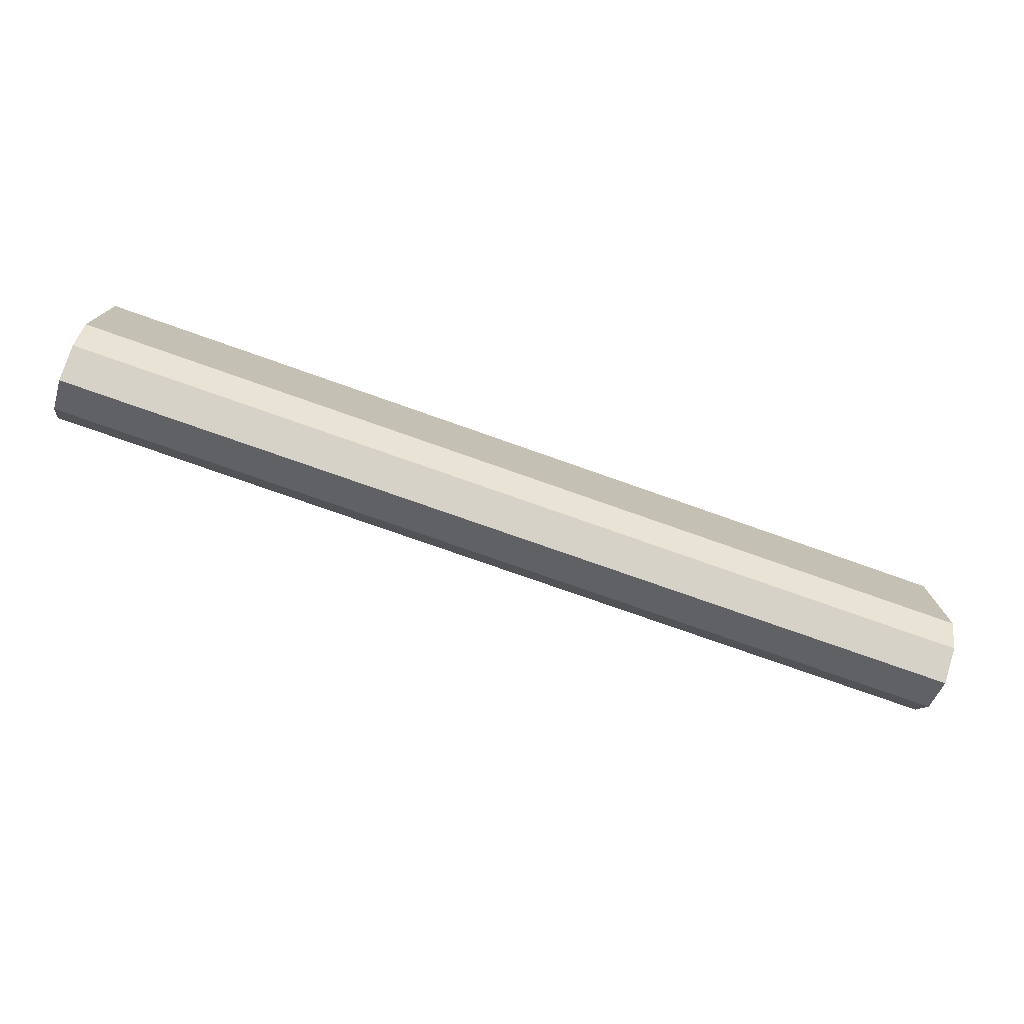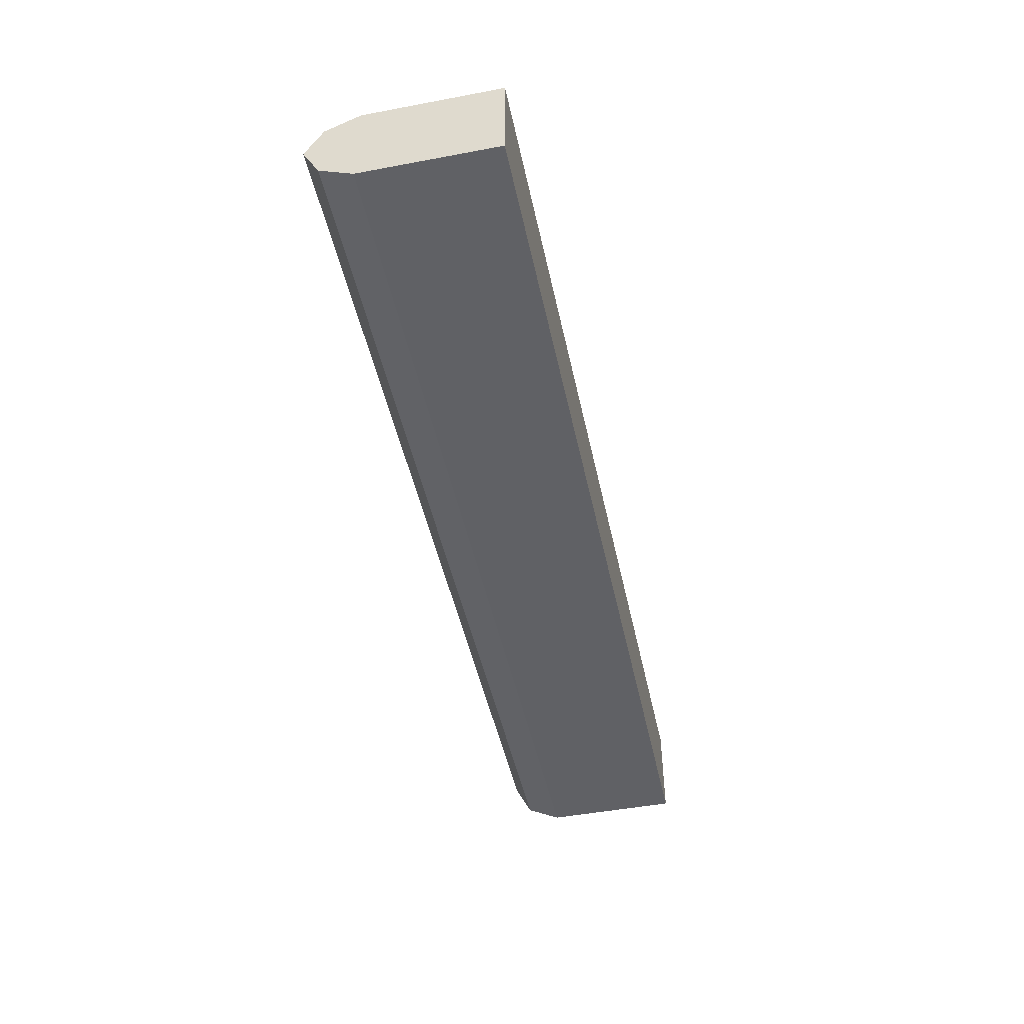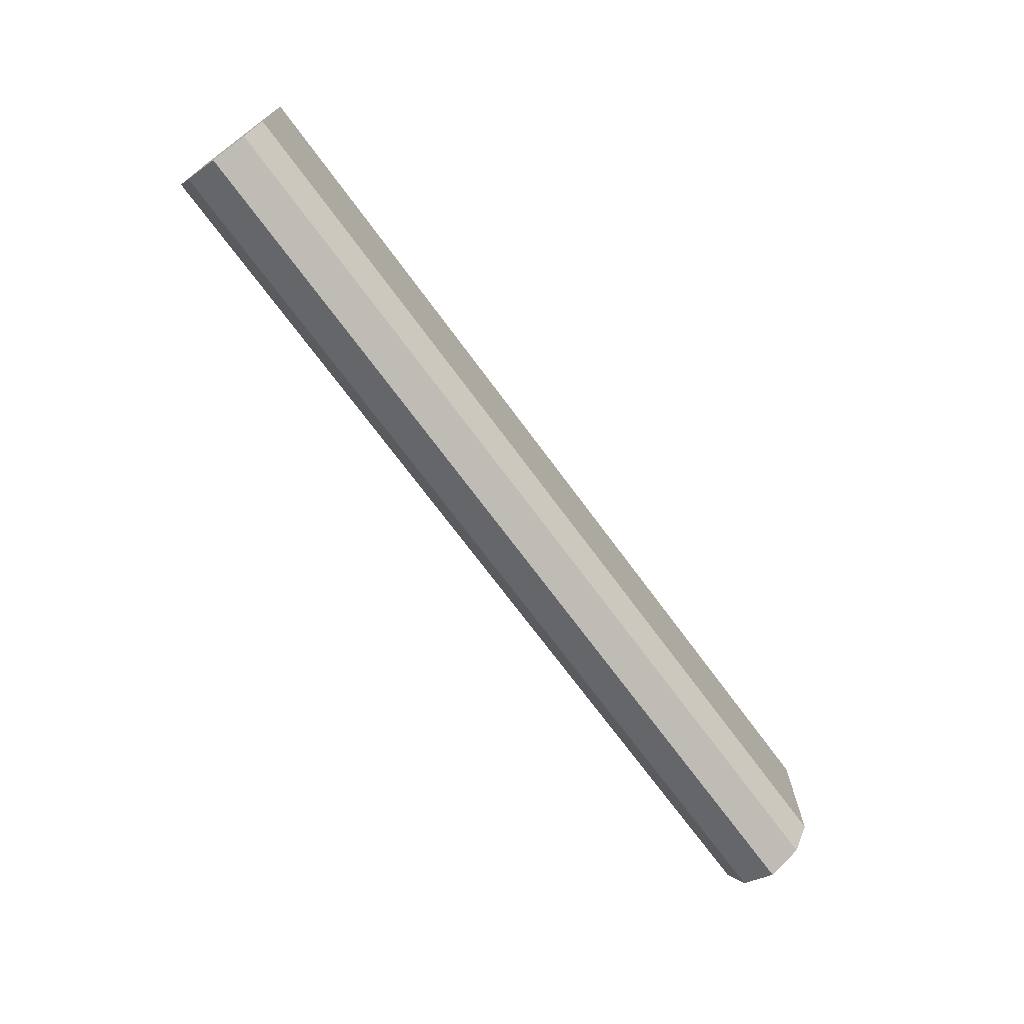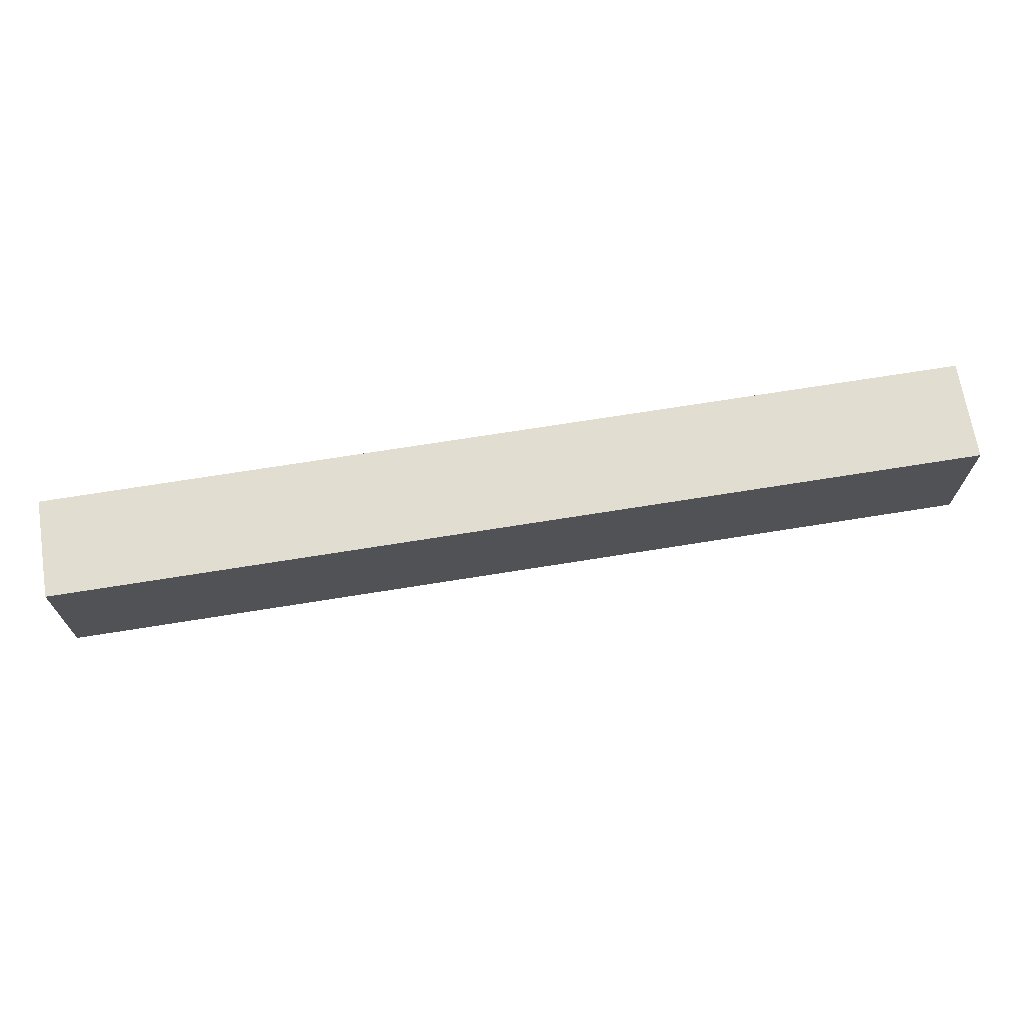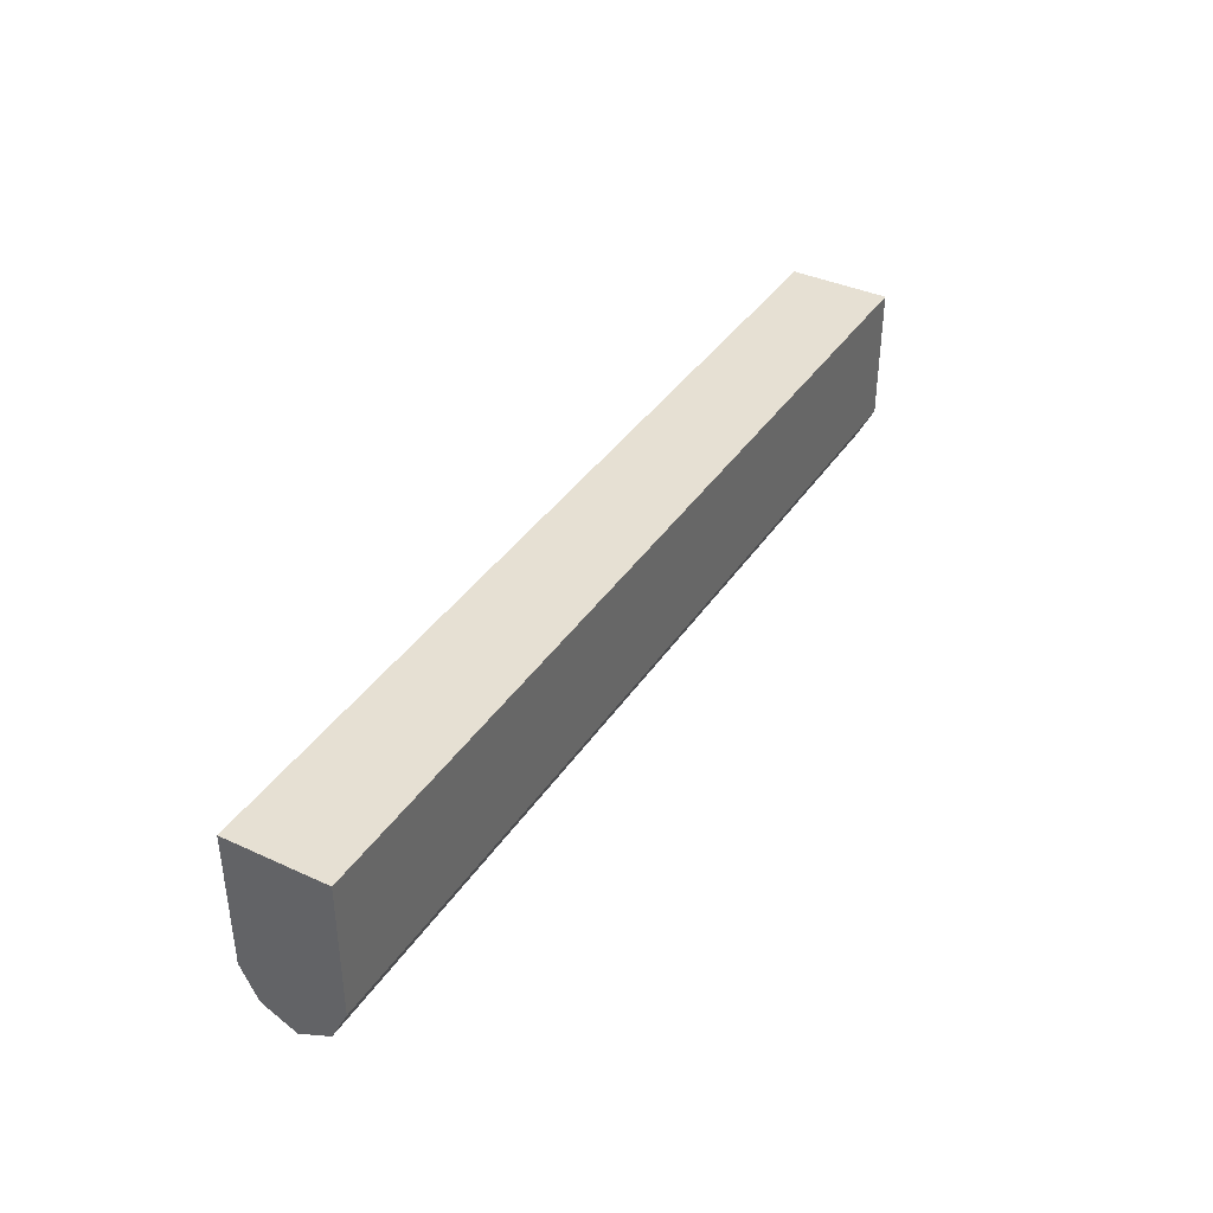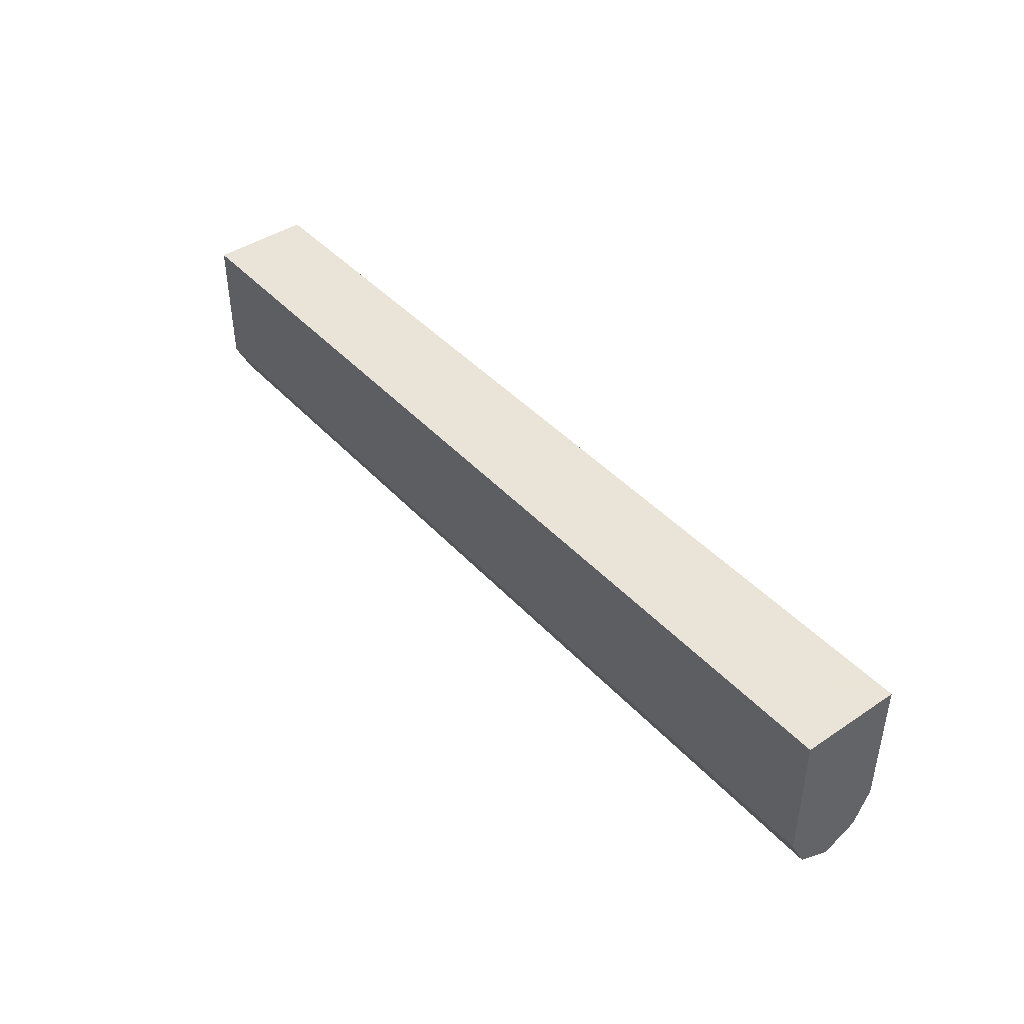
<metadata>
{"format":"obj","ext":"obj","renderer":"f3d","projection":"perspective","resolution":1024,"background":"white","views":[{"elev":-75.7,"azim":-19.5,"up":"+Z"},{"elev":-47.4,"azim":-78.0,"up":"+Y"},{"elev":-71.3,"azim":-53.6,"up":"+Z"},{"elev":68.8,"azim":170.8,"up":"+Z"},{"elev":38.5,"azim":-59.9,"up":"+Z"},{"elev":42.8,"azim":-128.6,"up":"+Z"}]}
</metadata>
<code>
v 0.4786 -0.3942 0.4419
v 0.4786 -0.45 0.4419
v 0.4786 -0.4506 0.4418
v 0.47 -0.4506 0.4419
v -0.04449 -0.4506 0.4419
v -0.04449 -0.3942 0.4419
v -0.04449 -0.3942 0.3661
v 0.4786 -0.3943 0.366
v -0.04449 -0.4036 0.3473
v -0.04449 -0.4224 0.3379
v 0.4786 -0.4224 0.3379
v 0.4786 -0.4036 0.3473
v 0.4786 -0.4506 0.3661
v 0.4786 -0.4412 0.3473
v -0.04449 -0.4412 0.3473
v -0.04449 -0.4506 0.3661
f 3 11 1
f 13 11 3
f 14 11 13
f 14 13 15
f 16 15 13
f 13 3 5
f 16 13 5
f 8 1 11
f 15 5 7
f 10 15 7
f 10 11 15
f 16 5 15
f 12 9 8
f 14 15 11
f 12 11 9
f 12 8 11
f 2 3 1
f 4 3 2
f 4 5 3
f 2 1 5
f 6 5 1
f 4 2 5
f 6 1 7
f 8 7 1
f 9 7 8
f 9 10 7
f 9 11 10
f 6 7 5

</code>
